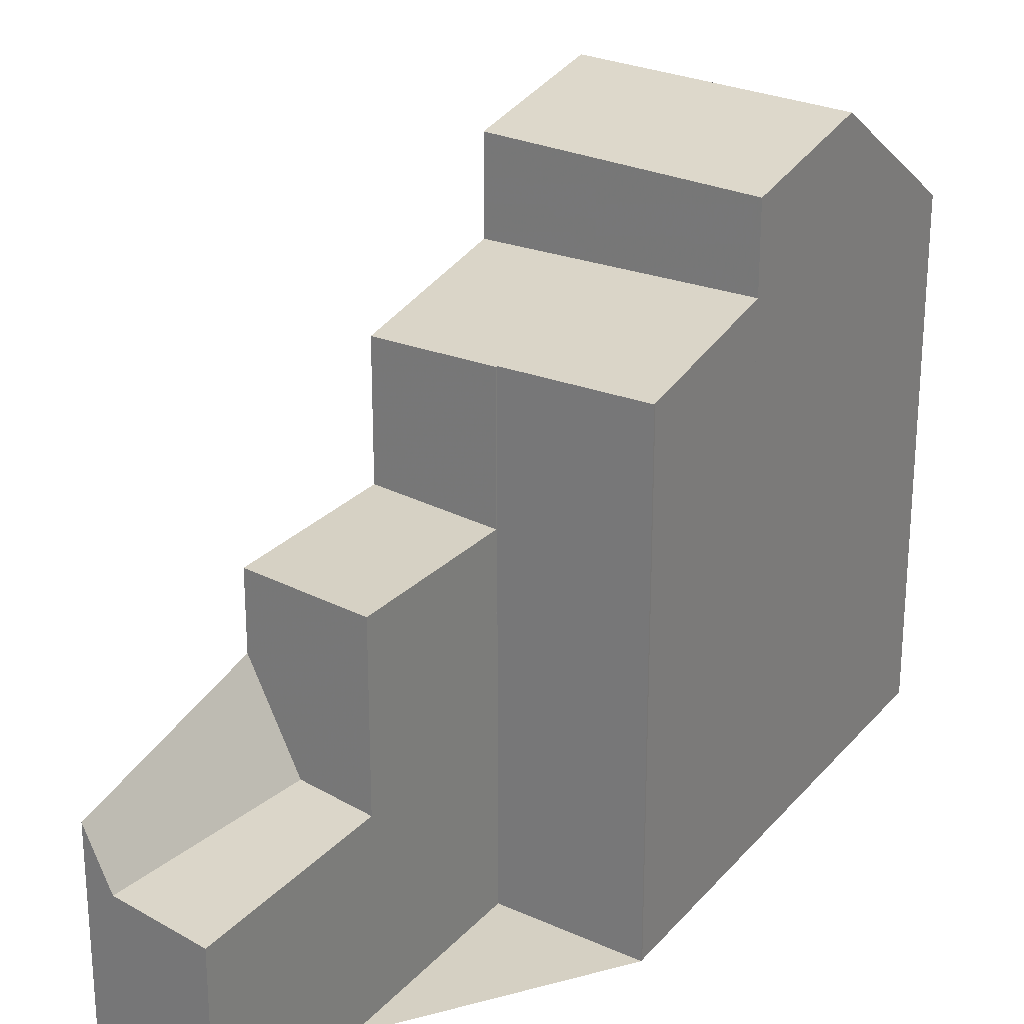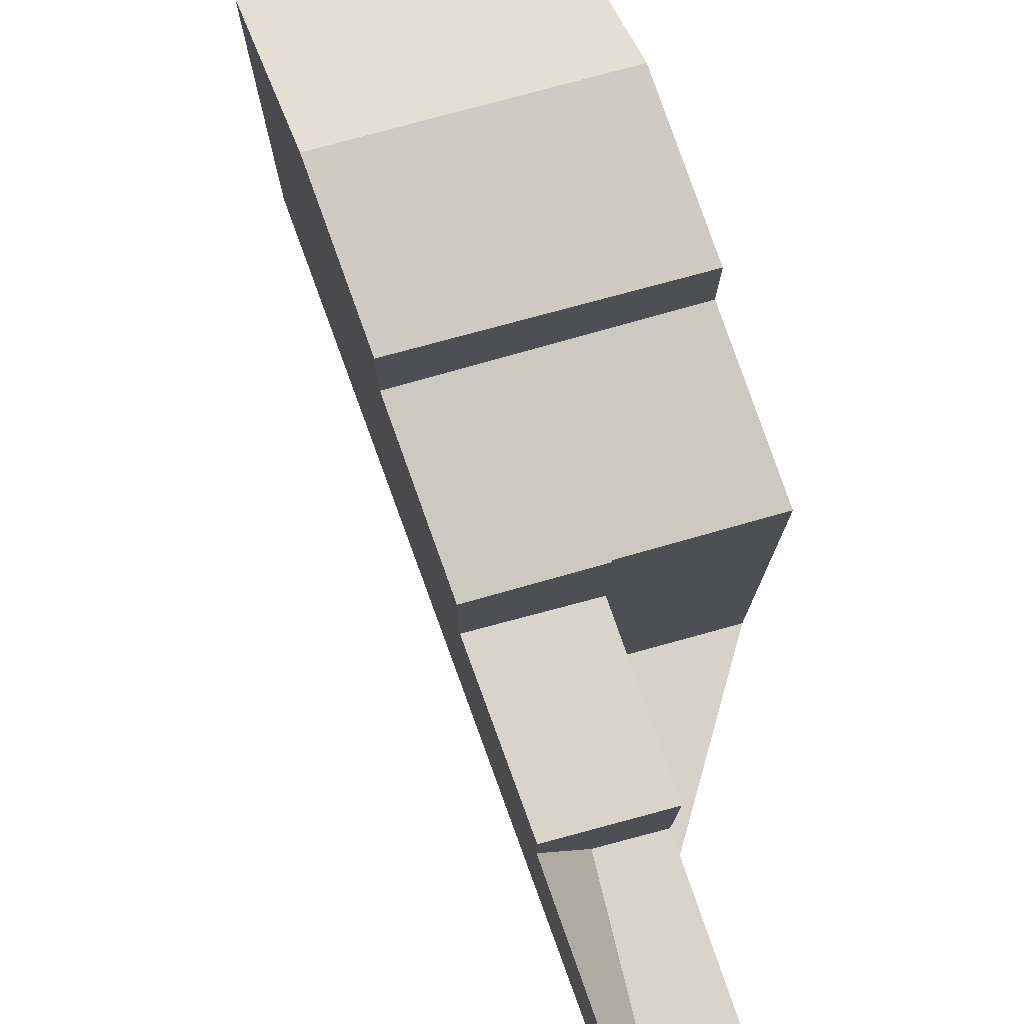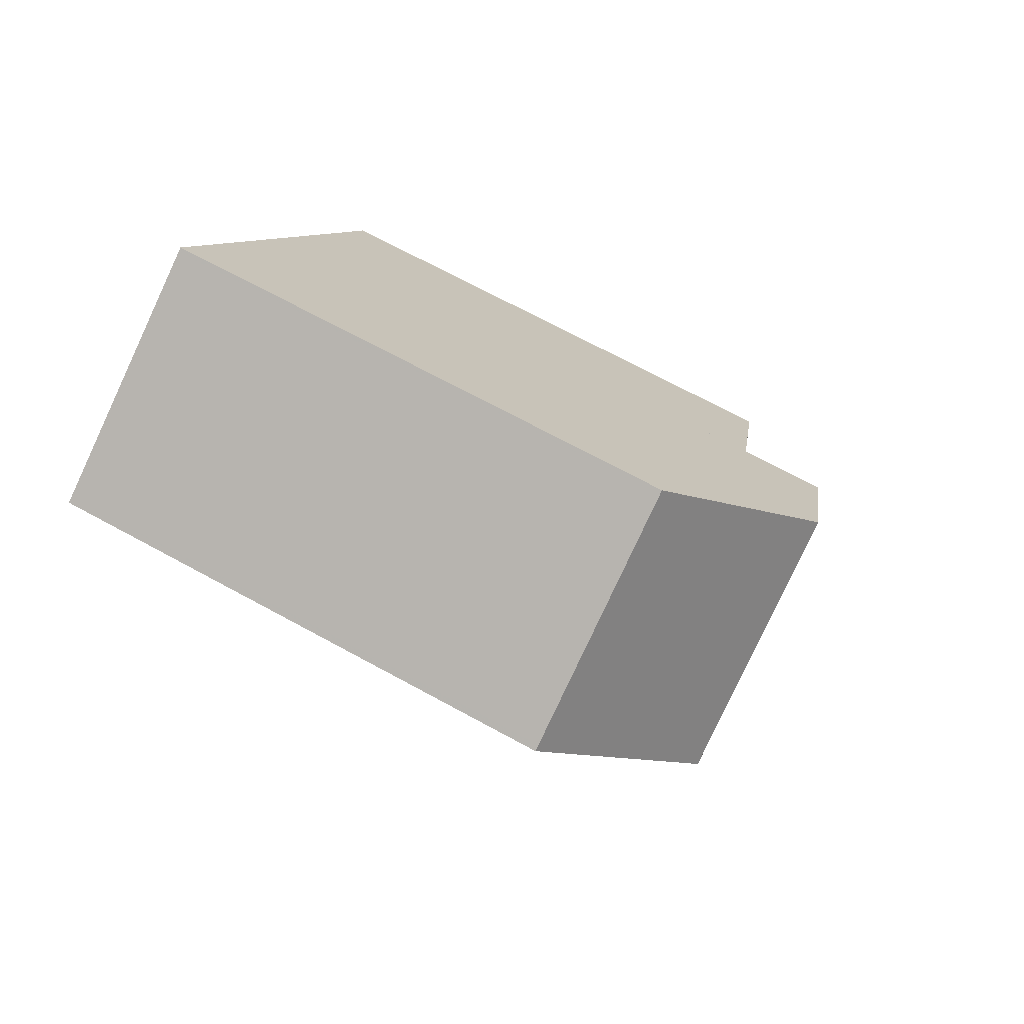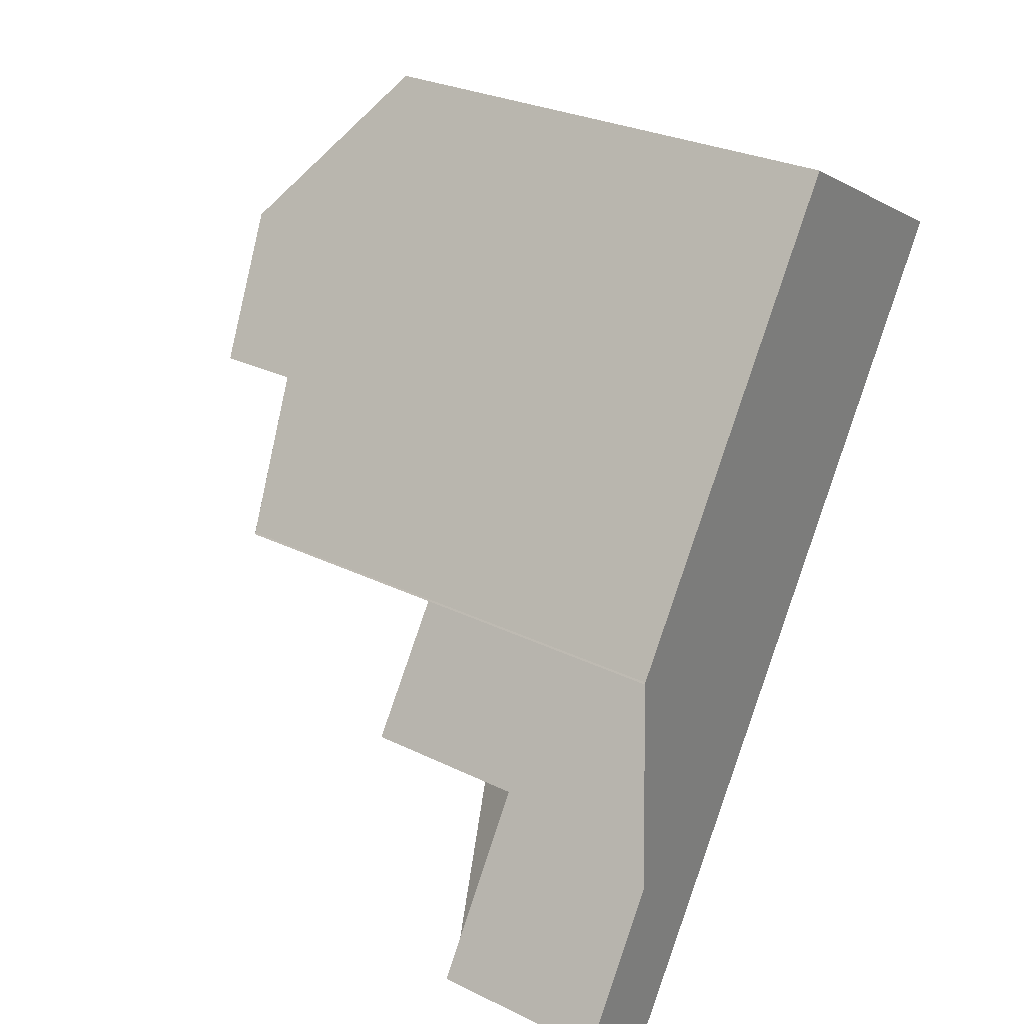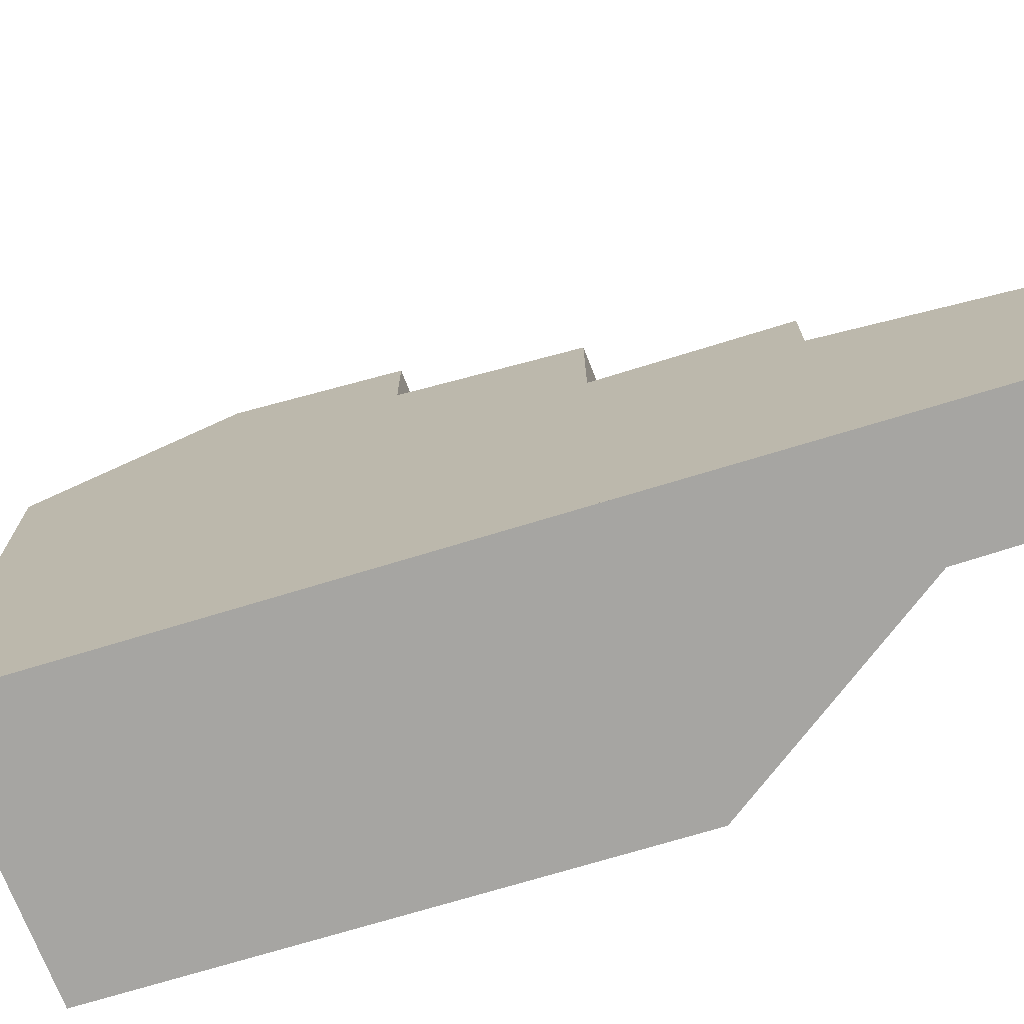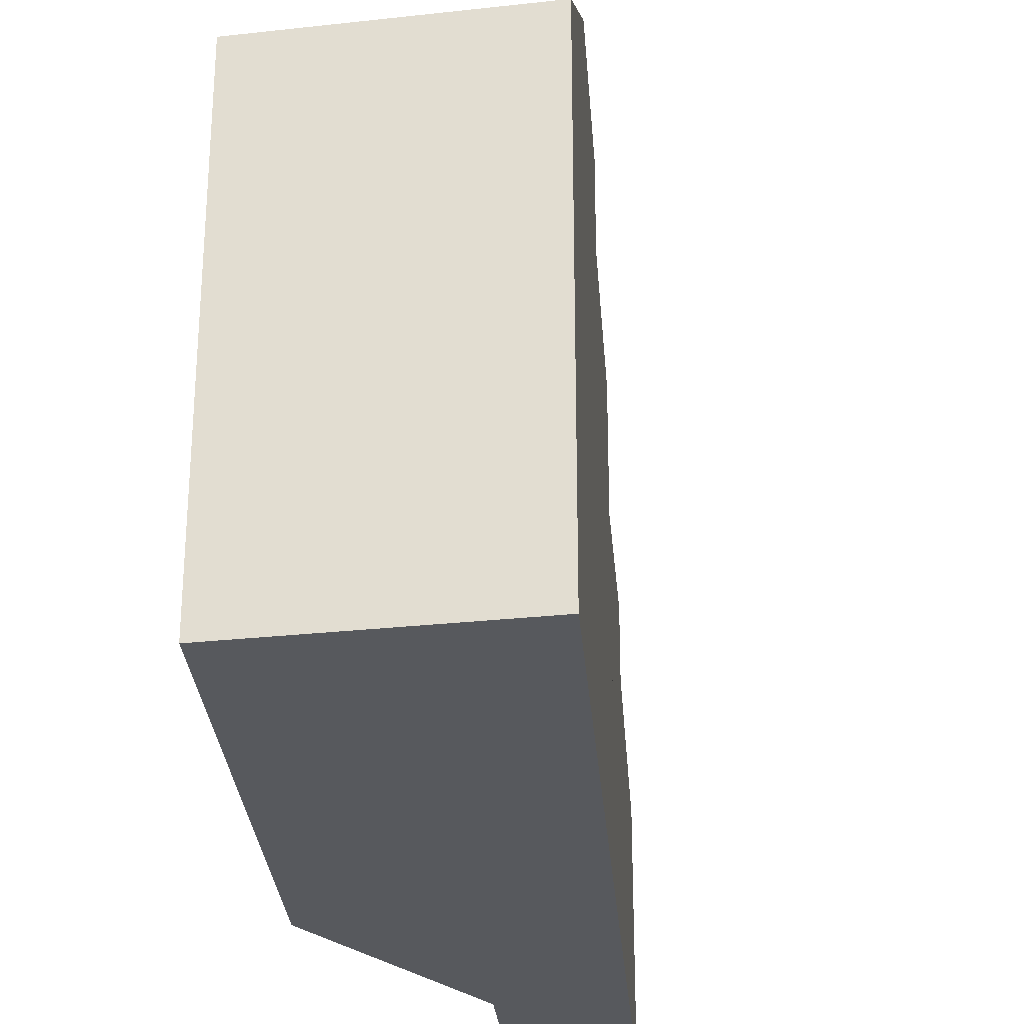
<metadata>
{"format":"obj","ext":"obj","renderer":"f3d","projection":"perspective","resolution":1024,"background":"white","views":[{"elev":26.1,"azim":63.8,"up":"+Z"},{"elev":77.8,"azim":12.8,"up":"+Z"},{"elev":69.5,"azim":-61.3,"up":"+Y"},{"elev":28.7,"azim":126.1,"up":"+Y"},{"elev":-73.6,"azim":-40.3,"up":"+Z"},{"elev":-29.0,"azim":-142.6,"up":"+Z"}]}
</metadata>
<code>
v -397.6 -506.8 9.69
v -393.1 -504.4 9.676
v -387.7 -512.8 9.6
v -387.6 -512.8 9.594
v -390.1 -514.1 9.498
v -386.1 -520.5 3.549
v -388.1 -521.5 4.755
v -396.8 -508.1 10.71
v -392.1 -505.9 10.85
v -395.6 -509.8 12.16
v -391.1 -507.4 12.14
v -391.2 -507.5 12.14
v -392.2 -505.9 10.85
v -396.8 -508.1 10.71
v -395.6 -509.8 12.16
v -393.7 -508.8 12.15
v -391.1 -507.4 12.14
v -395.6 -509.8 12.16
v -394 -512.4 9.918
v -389.4 -510 10.09
v -392.2 -515.2 9.413
v -390.1 -514.1 9.493
v -394 -512.4 11.72
v -389.4 -510 11.7
v -387.6 -521.3 3.739
v -387.6 -521.3 3.739
v -388.2 -517.1 3.535
v -390.1 -514.1 6.804
v -392.2 -515.2 6.91
v -388.2 -517.1 6.872
v -390.3 -518.2 6.975
v -389.4 -517.7 3.685
v -390.3 -518.2 5.544
v -391.2 -507.5 12.14
v -393.1 -504.5 9.677
v -387.7 -512.8 9.591
v -389.5 -510.1 11.7
v -389.5 -510.1 10.09
v -394 -512.4 9.918
v -394 -512.4 11.72
v -392.2 -515.2 9.413
v -388.1 -521.5 4.741
v -392.2 -515.2 6.91
v -390.3 -518.2 5.53
v -390.3 -518.2 6.975
v -395.6 -509.8 12.16
v -397.6 -506.8 9.69
v -390.1 -514.1 9.494
v -392.2 -515.2 9.413
v -392.2 -515.2 9.413
v -393.7 -508.8 12.15
v -394.7 -507.1 10.77
v -395.6 -505.8 9.684
v -390.3 -514.2 9.485
v -392.1 -511.4 11.71
v -392.1 -511.4 9.992
v -388.5 -517.2 3.563
v -386.3 -520.6 3.577
v -390.3 -514.2 9.485
v -390.3 -514.2 6.815
v -388.5 -517.2 6.883
v -388.2 -521.4 4.781
v -388.2 -521.4 4.795
v -387.7 -521.1 3.737
v -386.4 -520.4 3.576
v -386.2 -520.3 3.548
v -387.7 -521.1 3.737
v -393.1 -504.5 9.734
v -395.5 -505.8 9.741
v -397.5 -506.9 9.747
v -393 -504.5 9.733
v -397.5 -506.9 9.747
v -394.4 -507.7 11.27
v -396.3 -508.8 11.27
v -391.8 -506.4 11.26
v -391.9 -506.4 11.26
v -396.3 -508.8 11.27
v -394.2 -508 11.54
v -396.1 -509.1 11.54
v -391.6 -506.7 11.53
v -391.7 -506.7 11.53
v -396.1 -509.1 11.54
v -397.4 -506.9 9.747
v -397.5 -506.8 9.69
v -395.6 -509.8 12.16
v -396.3 -508.7 11.27
v -396.7 -508 10.71
v -396.1 -509 11.54
v -395.6 -509.8 12.16
v -393.9 -512.4 11.72
v -393.9 -512.4 9.919
v -393.8 -512.7 9.865
v -393.5 -513.1 9.797
v -389.5 -510.1 11.7
v -392.1 -511.4 11.71
v -393.9 -512.4 11.72
v -389.4 -510 11.7
v -389.5 -510.1 10.09
v -392.1 -511.4 9.992
v -393.9 -512.4 9.919
v -389.4 -510 10.09
v -394 -512.4 11.72
v -394 -512.4 9.918
v -394 -512.4 9.918
v -394 -512.4 11.72
v -390.1 -514.1 9.493
v -390.3 -514.2 9.485
v -392.2 -515.2 9.413
v -392.2 -515.2 9.413
v -392.2 -515.2 6.91
v -392.2 -515.2 6.91
v -390.3 -514.2 6.815
v -390.1 -514.1 6.804
v -388.5 -517.2 3.563
v -388.2 -517.1 3.535
v -389.4 -517.7 3.685
v -390.3 -518.2 6.975
v -390.3 -518.2 6.975
v -390.3 -518.2 5.53
v -390.3 -518.2 5.544
v -389.4 -517.7 3.685
v -388.5 -517.2 6.883
v -388.2 -517.1 6.872
v -388.1 -517.8 3.566
v -387.9 -517.7 3.538
v -389.1 -518.4 3.695
v -389.9 -518.8 5.388
v -389.9 -518.8 5.402
v -389.1 -518.4 3.695
v -397.6 -506.8 9.69
v -397.6 -506.8 9.69
v -397.6 -506.8 0
v -397.6 -506.8 1.776e-15
v -393 -504.5 9.733
v -393.1 -504.4 9.676
v -393.1 -504.4 0
v -393 -504.5 0
v -387.6 -512.8 9.594
v -387.7 -512.8 9.6
v -387.7 -512.8 -1.776e-15
v -387.6 -512.8 0
v -387.7 -512.8 9.591
v -387.6 -512.8 9.594
v -387.6 -512.8 0
v -387.7 -512.8 0
v -390.1 -514.1 9.494
v -390.1 -514.1 9.498
v -390.1 -514.1 0
v -390.1 -514.1 0
v -386.3 -520.6 3.577
v -386.1 -520.5 3.549
v -386.1 -520.5 0
v -386.3 -520.6 0
v -388.2 -521.4 4.795
v -388.1 -521.5 4.755
v -388.1 -521.5 0
v -388.2 -521.4 -8.882e-16
v -397.5 -506.9 9.747
v -396.8 -508.1 10.71
v -396.8 -508.1 0
v -397.5 -506.9 0
v -391.8 -506.4 11.26
v -392.1 -505.9 10.85
v -392.1 -505.9 0
v -391.8 -506.4 -1.776e-15
v -396.1 -509.1 11.54
v -395.6 -509.8 12.16
v -395.6 -509.8 -1.776e-15
v -396.1 -509.1 -1.776e-15
v -389.4 -510 11.7
v -391.1 -507.4 12.14
v -391.1 -507.4 0
v -389.4 -510 0
v -388.1 -521.5 4.741
v -387.6 -521.3 3.739
v -387.6 -521.3 -4.441e-16
v -388.1 -521.5 0
v -393.1 -504.4 9.676
v -393.1 -504.5 9.677
v -393.1 -504.5 0
v -393.1 -504.4 0
v -390.1 -514.1 9.498
v -387.7 -512.8 9.591
v -387.7 -512.8 0
v -390.1 -514.1 0
v -388.1 -521.5 4.755
v -388.1 -521.5 4.741
v -388.1 -521.5 0
v -388.1 -521.5 0
v -397.5 -506.8 9.69
v -397.6 -506.8 9.69
v -397.6 -506.8 1.776e-15
v -397.5 -506.8 0
v -390.1 -514.1 9.493
v -390.1 -514.1 9.494
v -390.1 -514.1 0
v -390.1 -514.1 1.776e-15
v -393.5 -513.1 9.797
v -392.2 -515.2 9.413
v -392.2 -515.2 0
v -393.5 -513.1 0
v -393.1 -504.5 9.677
v -395.6 -505.8 9.684
v -395.6 -505.8 0
v -393.1 -504.5 0
v -387.6 -521.3 3.739
v -386.3 -520.6 3.577
v -386.3 -520.6 0
v -387.6 -521.3 -4.441e-16
v -389.9 -518.8 5.402
v -388.2 -521.4 4.795
v -388.2 -521.4 -8.882e-16
v -389.9 -518.8 -8.882e-16
v -386.1 -520.5 3.549
v -386.2 -520.3 3.548
v -386.2 -520.3 0
v -386.1 -520.5 0
v -392.1 -505.9 10.85
v -393 -504.5 9.733
v -393 -504.5 0
v -392.1 -505.9 0
v -397.6 -506.8 9.69
v -397.5 -506.9 9.747
v -397.5 -506.9 0
v -397.6 -506.8 0
v -391.6 -506.7 11.53
v -391.8 -506.4 11.26
v -391.8 -506.4 -1.776e-15
v -391.6 -506.7 0
v -396.8 -508.1 10.71
v -396.3 -508.8 11.27
v -396.3 -508.8 -1.776e-15
v -396.8 -508.1 0
v -391.1 -507.4 12.14
v -391.6 -506.7 11.53
v -391.6 -506.7 0
v -391.1 -507.4 0
v -396.3 -508.8 11.27
v -396.1 -509.1 11.54
v -396.1 -509.1 -1.776e-15
v -396.3 -508.8 -1.776e-15
v -395.6 -505.8 9.684
v -397.5 -506.8 9.69
v -397.5 -506.8 0
v -395.6 -505.8 0
v -394 -512.4 9.918
v -393.5 -513.1 9.797
v -393.5 -513.1 0
v -394 -512.4 0
v -387.7 -512.8 9.6
v -389.4 -510 10.09
v -389.4 -510 0
v -387.7 -512.8 -1.776e-15
v -395.6 -509.8 12.16
v -394 -512.4 11.72
v -394 -512.4 0
v -395.6 -509.8 -1.776e-15
v -392.2 -515.2 9.413
v -392.2 -515.2 9.413
v -392.2 -515.2 1.776e-15
v -392.2 -515.2 0
v -388.2 -517.1 6.872
v -390.1 -514.1 6.804
v -390.1 -514.1 0
v -388.2 -517.1 0
v -387.9 -517.7 3.538
v -388.2 -517.1 3.535
v -388.2 -517.1 0
v -387.9 -517.7 0
v -392.2 -515.2 6.91
v -390.3 -518.2 6.975
v -390.3 -518.2 8.882e-16
v -392.2 -515.2 0
v -386.2 -520.3 3.548
v -387.9 -517.7 3.538
v -387.9 -517.7 0
v -386.2 -520.3 0
v -390.3 -518.2 5.544
v -389.9 -518.8 5.402
v -389.9 -518.8 -8.882e-16
v -390.3 -518.2 0
v -386.1 -520.5 0
v -388.1 -521.5 0
v -397.6 -506.8 0
v -393.1 -504.4 0
v -387.7 -512.8 0
v -387.6 -512.8 0
v -390.1 -514.1 0
f 68 35 2 71
f 76 13 9 75
f 77 8 14 74
f 73 52 13 76
f 94 34 17 97
f 91 39 40 90
f 65 58 25 67
f 45 31 33 44
f 41 21 29 43
f 72 1 47 70
f 37 24 20 38
f 39 19 23 40
f 57 27 30 61
f 60 28 22 59
f 69 53 35 68
f 95 51 34 94
f 107 54 48 106
f 109 50 49 108
f 84 53 69 83
f 96 85 51 95
f 108 49 54 107
f 87 52 73 86
f 55 37 38 56
f 66 6 58 65
f 61 45 44 32 57
f 59 41 43 60
f 62 42 7 63
f 64 26 42 62
f 125 66 65 124
f 124 65 67 126
f 68 13 52 69
f 83 69 52 87
f 71 9 13 68
f 70 14 8 72
f 86 73 78 88
f 81 76 75 80
f 82 77 74 79
f 78 73 76 81
f 88 78 16 89
f 80 11 12 81
f 79 15 10 82
f 81 12 16 78
f 92 49 50 93
f 83 70 47 84
f 102 46 85 96
f 86 74 14 87
f 87 14 70 83
f 88 79 74 86
f 90 55 56 91
f 89 15 79 88
f 105 18 46 102
f 98 36 5 48 54 99
f 99 54 49 92 100
f 101 3 4 36 98
f 100 92 103
f 103 92 93 104
f 117 110 111 118
f 128 120 119 127
f 127 119 121 129
f 122 112 113 123
f 118 111 112 122
f 124 114 115 125
f 126 116 114 124
f 127 62 63 128
f 129 64 62 127
f 131 132 133 130
f 135 136 137 134
f 139 140 141 138
f 143 144 145 142
f 147 148 149 146
f 151 152 153 150
f 155 156 157 154
f 159 160 161 158
f 163 164 165 162
f 167 168 169 166
f 171 172 173 170
f 175 176 177 174
f 179 180 181 178
f 183 184 185 182
f 187 188 189 186
f 191 192 193 190
f 195 196 197 194
f 199 200 201 198
f 203 204 205 202
f 207 208 209 206
f 211 212 213 210
f 215 216 217 214
f 219 220 221 218
f 223 224 225 222
f 227 228 229 226
f 231 232 233 230
f 235 236 237 234
f 239 240 241 238
f 243 244 245 242
f 247 248 249 246
f 251 252 253 250
f 255 256 257 254
f 259 260 261 258
f 263 264 265 262
f 267 268 269 266
f 271 272 273 270
f 275 276 277 274
f 279 280 281 278
f 283 284 285 286 287 288 282

</code>
